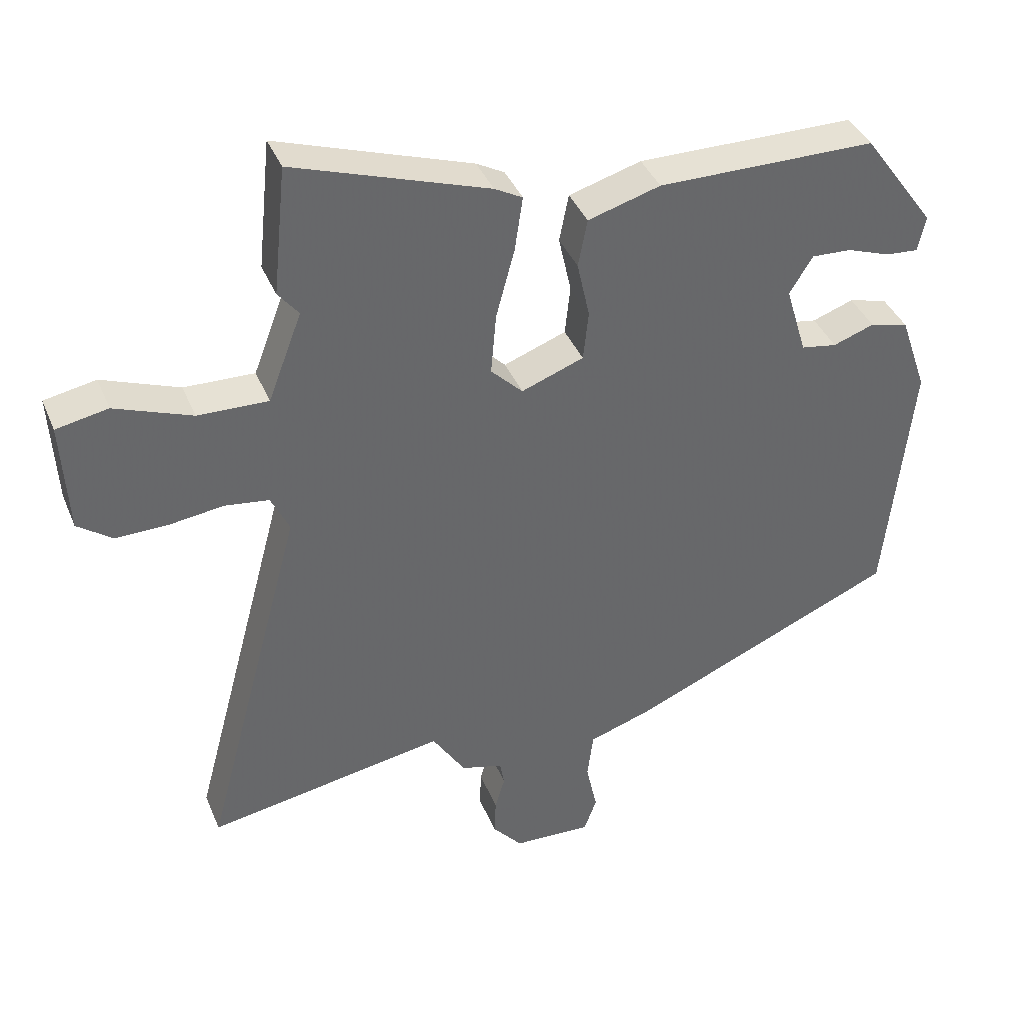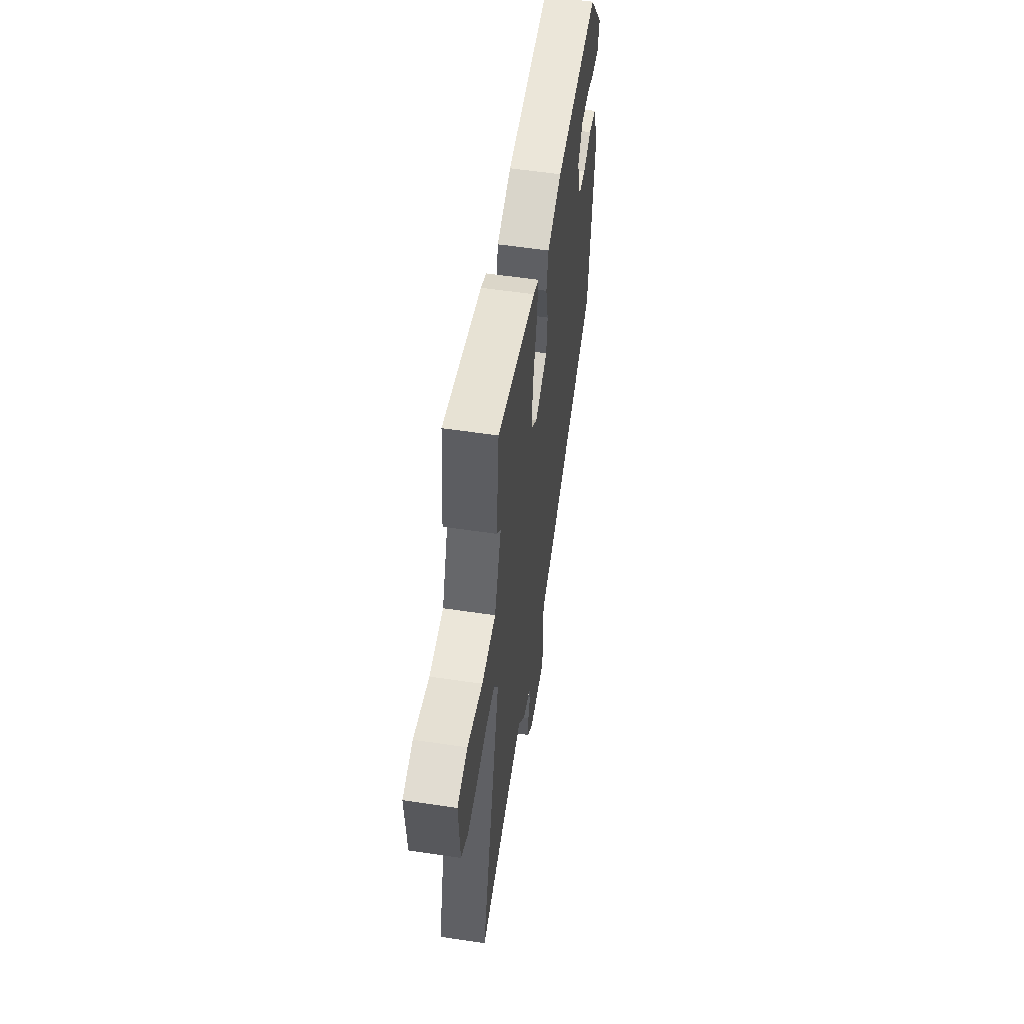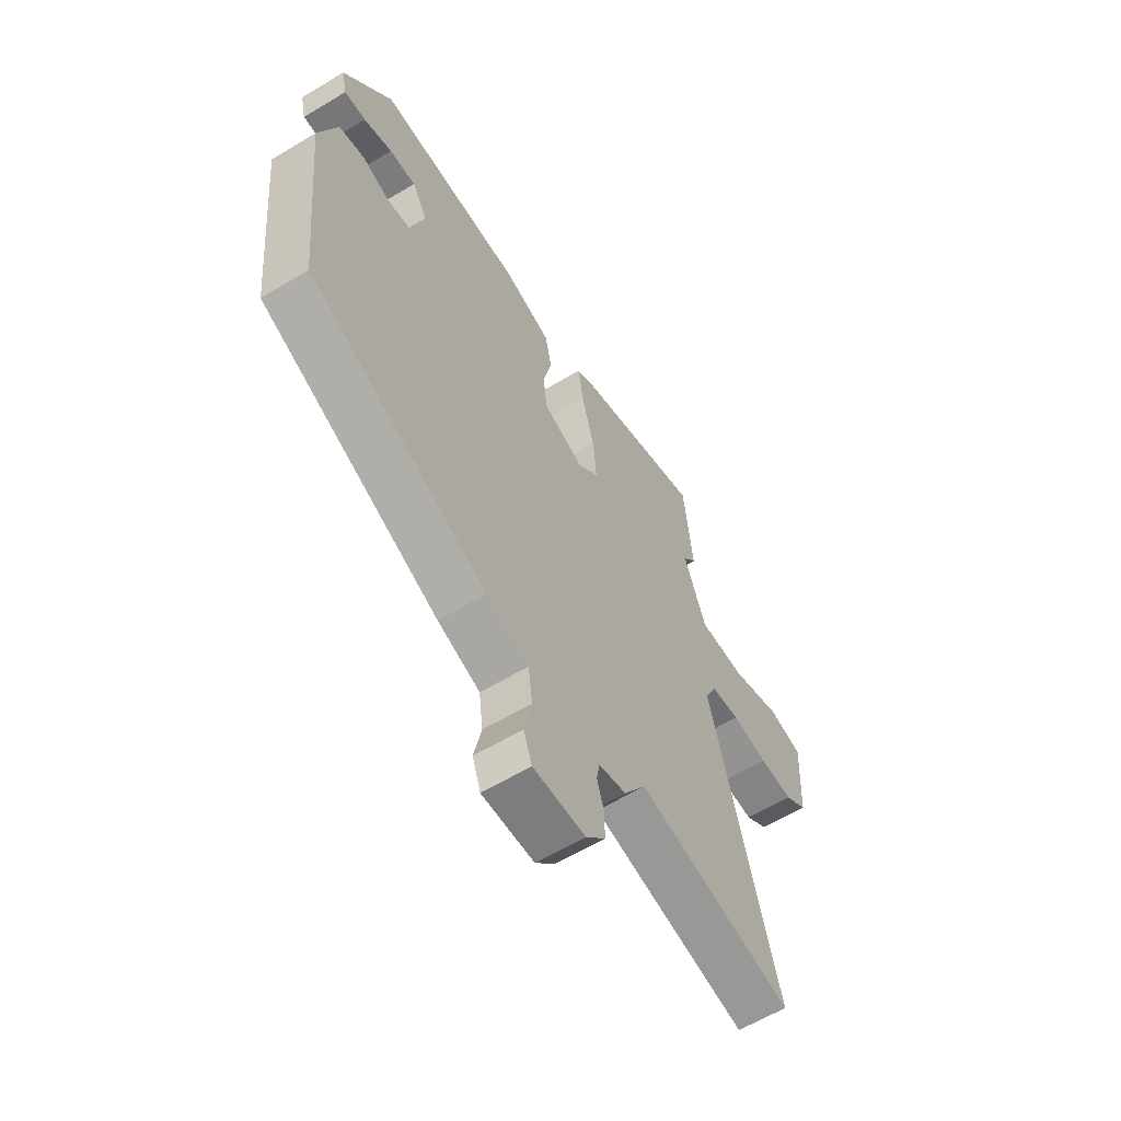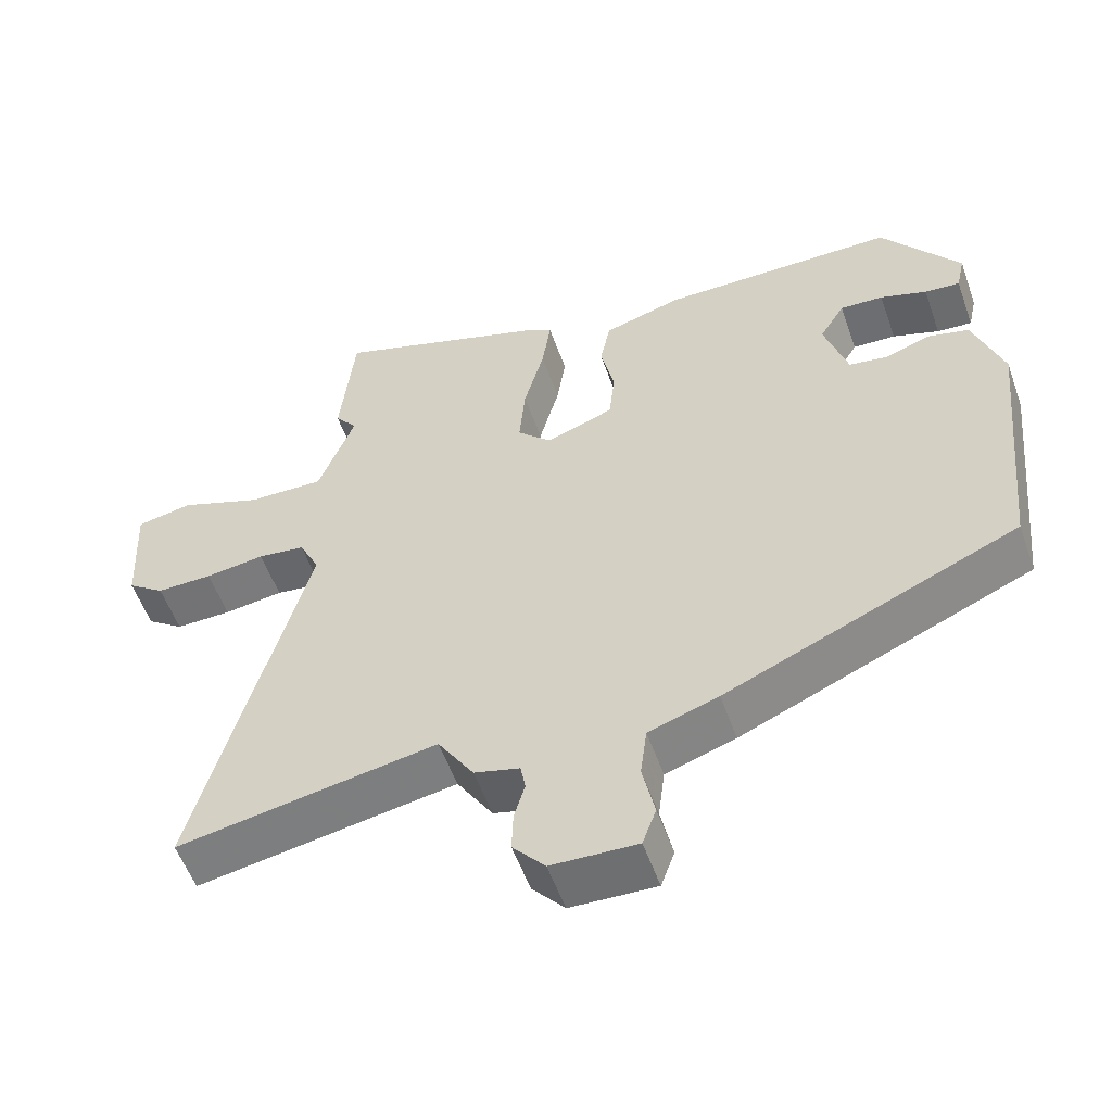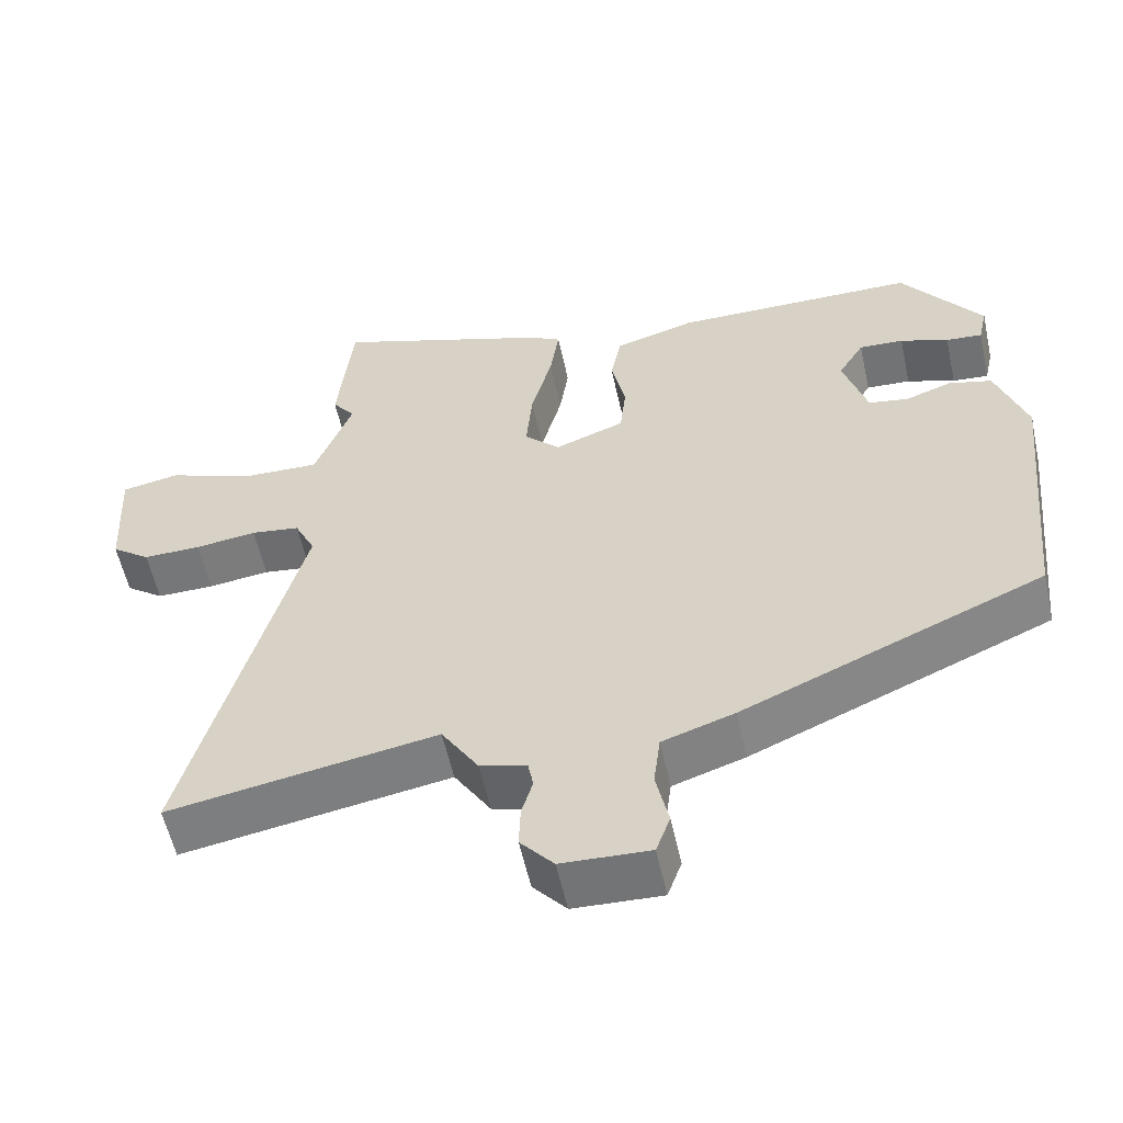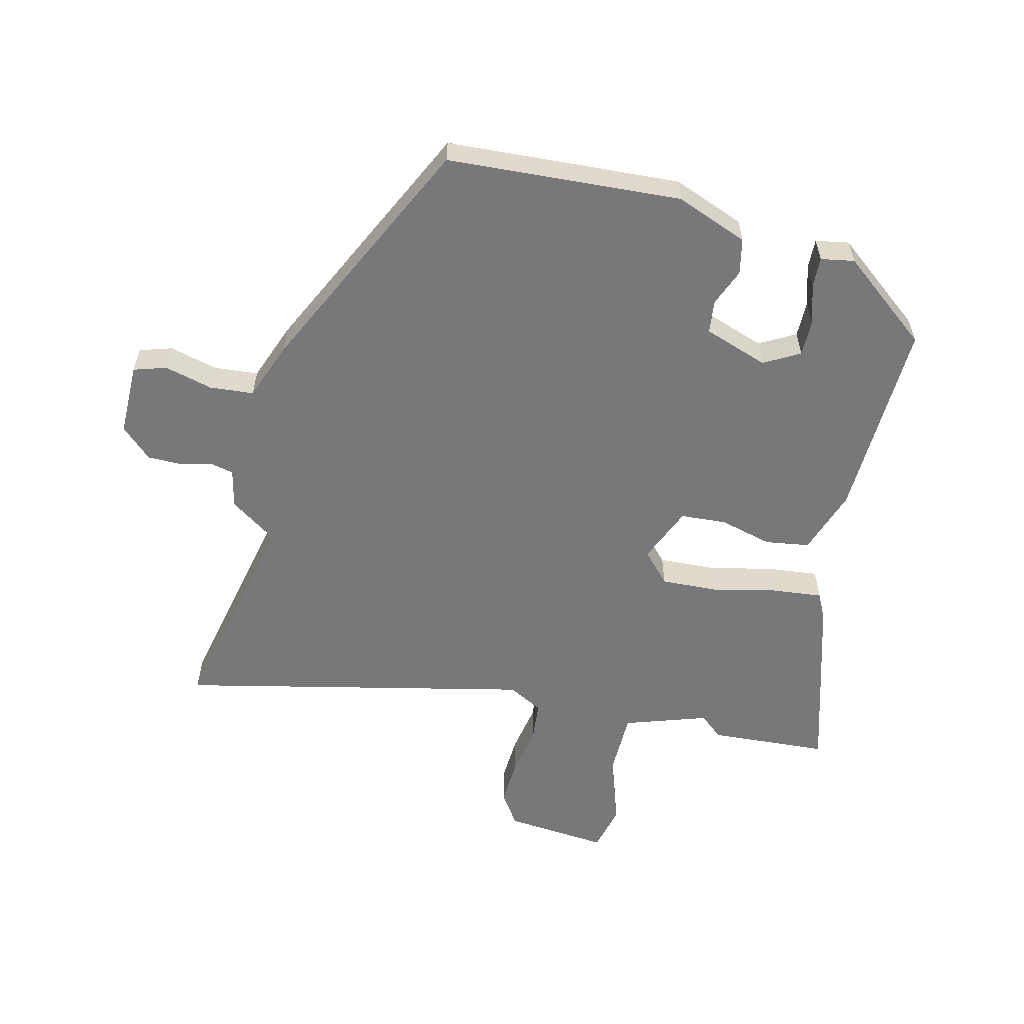
<metadata>
{"format":"obj","ext":"obj","renderer":"f3d","projection":"perspective","resolution":1024,"background":"white","views":[{"elev":39.2,"azim":158.9,"up":"+Z"},{"elev":57.7,"azim":98.8,"up":"+Z"},{"elev":-61.0,"azim":-58.5,"up":"+Z"},{"elev":-55.6,"azim":-160.5,"up":"+Z"},{"elev":-56.8,"azim":-167.7,"up":"+Z"},{"elev":-57.5,"azim":-106.0,"up":"+Y"}]}
</metadata>
<code>
v 0.486 0.07 0.638
v 0.506 0.07 0.444
v 0.475 0.07 0.405
v 0.526 0.07 0.271
v 0.632 0.07 0.274
v 0.748 0.07 0.318
v 0.826 0.07 0.303
v 0.817 0.07 0.133
v 0.765 0.07 0.095
v 0.687 0.07 0.096
v 0.604 0.07 0.107
v 0.538 0.07 0.098
v 0.51 0.07 0.04
v 0.662 0.07 -0.528
v 0.301 0.07 -0.466
v 0.251 0.07 -0.545
v 0.188 0.07 -0.562
v 0.181 0.07 -0.6
v 0.196 0.07 -0.651
v 0.198 0.07 -0.708
v 0.153 0.07 -0.76
v 0.034 0.07 -0.765
v 0.015 0.07 -0.712
v 0.032 0.07 -0.633
v 0.023 0.07 -0.561
v -0.074 0.07 -0.529
v -0.48 0.07 -0.354
v -0.519 0.07 0.028
v -0.478 0.07 0.147
v -0.42 0.07 0.162
v -0.358 0.07 0.14
v -0.304 0.07 0.149
v -0.272 0.07 0.255
v -0.307 0.07 0.312
v -0.367 0.07 0.309
v -0.432 0.07 0.286
v -0.481 0.07 0.282
v -0.493 0.07 0.336
v -0.384 0.07 0.487
v -0.055 0.07 0.489
v 0.054 0.07 0.457
v 0.068 0.07 0.385
v 0.049 0.07 0.298
v 0.057 0.07 0.223
v 0.151 0.07 0.188
v 0.199 0.07 0.236
v 0.191 0.07 0.329
v 0.163 0.07 0.434
v 0.151 0.07 0.516
v 0.193 0.07 0.539
v 0.486 0 0.638
v 0.506 0 0.444
v 0.475 0 0.405
v 0.526 0 0.271
v 0.632 0 0.274
v 0.748 0 0.318
v 0.826 0 0.303
v 0.817 0 0.133
v 0.765 0 0.095
v 0.687 0 0.096
v 0.604 0 0.107
v 0.538 0 0.098
v 0.51 0 0.04
v 0.662 0 -0.528
v 0.301 0 -0.466
v 0.251 0 -0.545
v 0.188 0 -0.562
v 0.181 0 -0.6
v 0.196 0 -0.651
v 0.198 0 -0.708
v 0.153 0 -0.76
v 0.034 0 -0.765
v 0.015 0 -0.712
v 0.032 0 -0.633
v 0.023 0 -0.561
v -0.074 0 -0.529
v -0.48 0 -0.354
v -0.519 0 0.028
v -0.478 0 0.147
v -0.42 0 0.162
v -0.358 0 0.14
v -0.304 0 0.149
v -0.272 0 0.255
v -0.307 0 0.312
v -0.367 0 0.309
v -0.432 0 0.286
v -0.481 0 0.282
v -0.493 0 0.336
v -0.384 0 0.487
v -0.055 0 0.489
v 0.054 0 0.457
v 0.068 0 0.385
v 0.049 0 0.298
v 0.057 0 0.223
v 0.151 0 0.188
v 0.199 0 0.236
v 0.191 0 0.329
v 0.163 0 0.434
v 0.151 0 0.516
v 0.193 0 0.539
f 47 48 49 50
f 46 47 50 1
f 40 41 42 43
f 40 43 44
f 39 40 44
f 35 36 37 38
f 34 35 38 39
f 33 34 39 44
f 28 29 30 31
f 28 31 32
f 25 26 27 28
f 25 28 32
f 21 22 23 24
f 21 24 25
f 18 19 20 21
f 18 21 25 32
f 15 16 17
f 13 14 15
f 13 15 17
f 12 13 17
f 8 9 10 11
f 6 7 8 11
f 5 6 11 12
f 4 5 12
f 3 4 12 17
f 46 1 2 3
f 45 46 3 17
f 32 33 44 45
f 17 18 32 45
f 100 99 98 97
f 51 100 97 96
f 93 92 91 90
f 94 93 90
f 94 90 89
f 88 87 86 85
f 89 88 85 84
f 94 89 84 83
f 81 80 79 78
f 82 81 78
f 78 77 76 75
f 82 78 75
f 74 73 72 71
f 75 74 71
f 71 70 69 68
f 82 75 71 68
f 67 66 65
f 65 64 63
f 67 65 63
f 67 63 62
f 61 60 59 58
f 61 58 57 56
f 62 61 56 55
f 62 55 54
f 67 62 54 53
f 53 52 51 96
f 67 53 96 95
f 95 94 83 82
f 95 82 68 67
f 1 51 52 2
f 2 52 53 3
f 3 53 54 4
f 4 54 55 5
f 5 55 56 6
f 6 56 57 7
f 7 57 58 8
f 8 58 59 9
f 9 59 60 10
f 10 60 61 11
f 11 61 62 12
f 12 62 63 13
f 13 63 64 14
f 14 64 65 15
f 15 65 66 16
f 16 66 67 17
f 17 67 68 18
f 18 68 69 19
f 19 69 70 20
f 20 70 71 21
f 21 71 72 22
f 22 72 73 23
f 23 73 74 24
f 24 74 75 25
f 25 75 76 26
f 26 76 77 27
f 27 77 78 28
f 28 78 79 29
f 29 79 80 30
f 30 80 81 31
f 31 81 82 32
f 32 82 83 33
f 33 83 84 34
f 34 84 85 35
f 35 85 86 36
f 36 86 87 37
f 37 87 88 38
f 38 88 89 39
f 39 89 90 40
f 40 90 91 41
f 41 91 92 42
f 42 92 93 43
f 43 93 94 44
f 44 94 95 45
f 45 95 96 46
f 46 96 97 47
f 47 97 98 48
f 48 98 99 49
f 49 99 100 50
f 50 100 51 1

</code>
